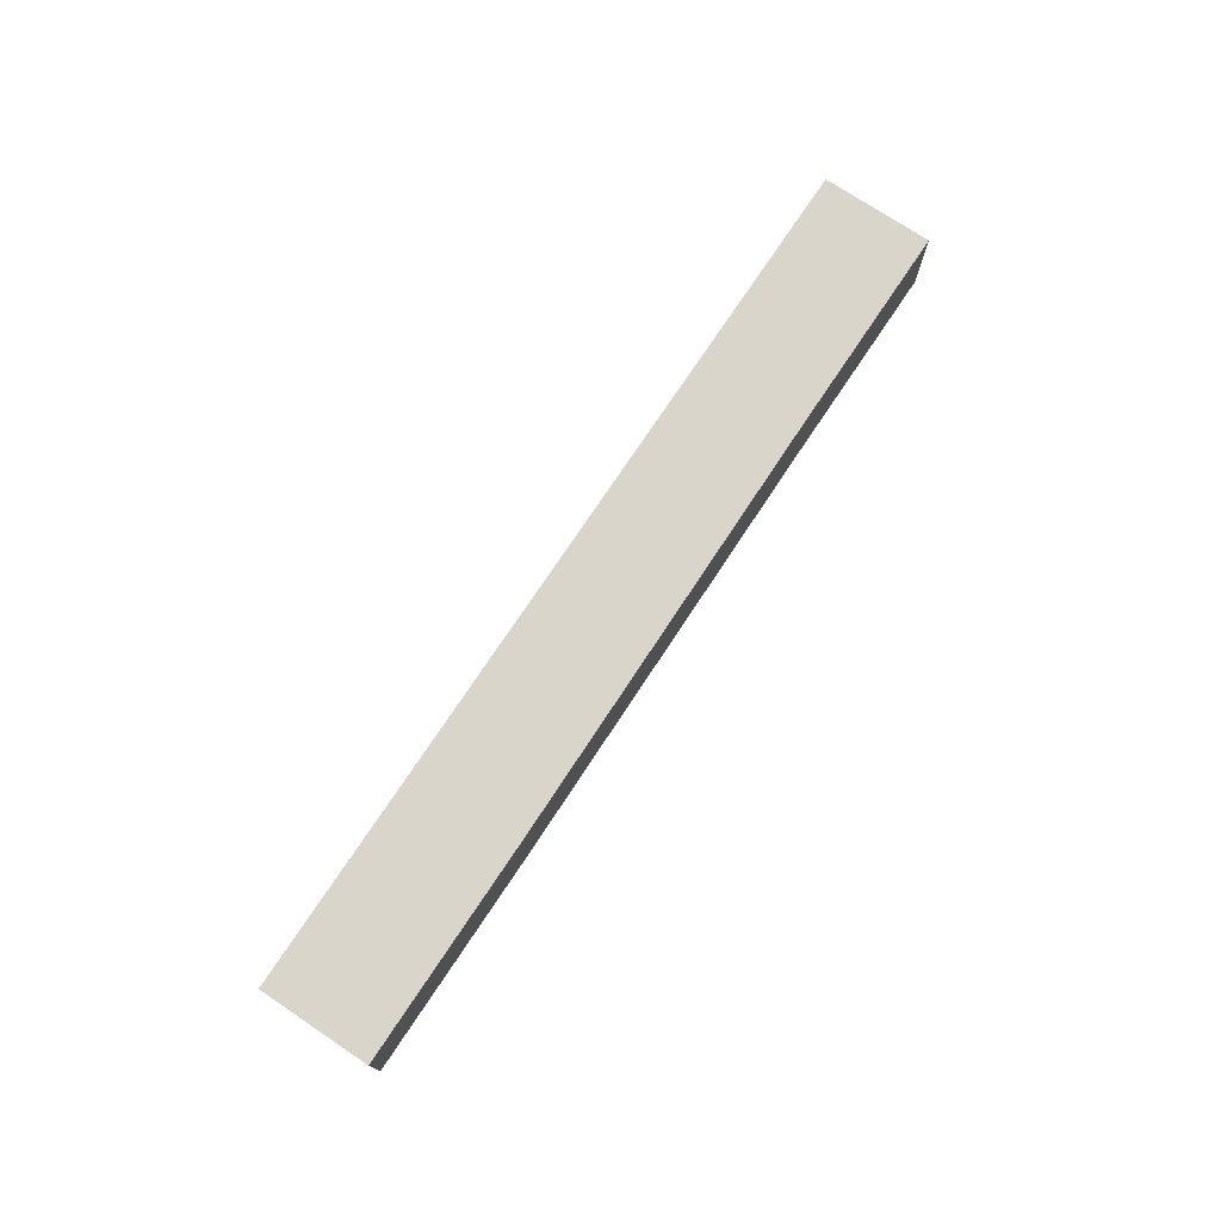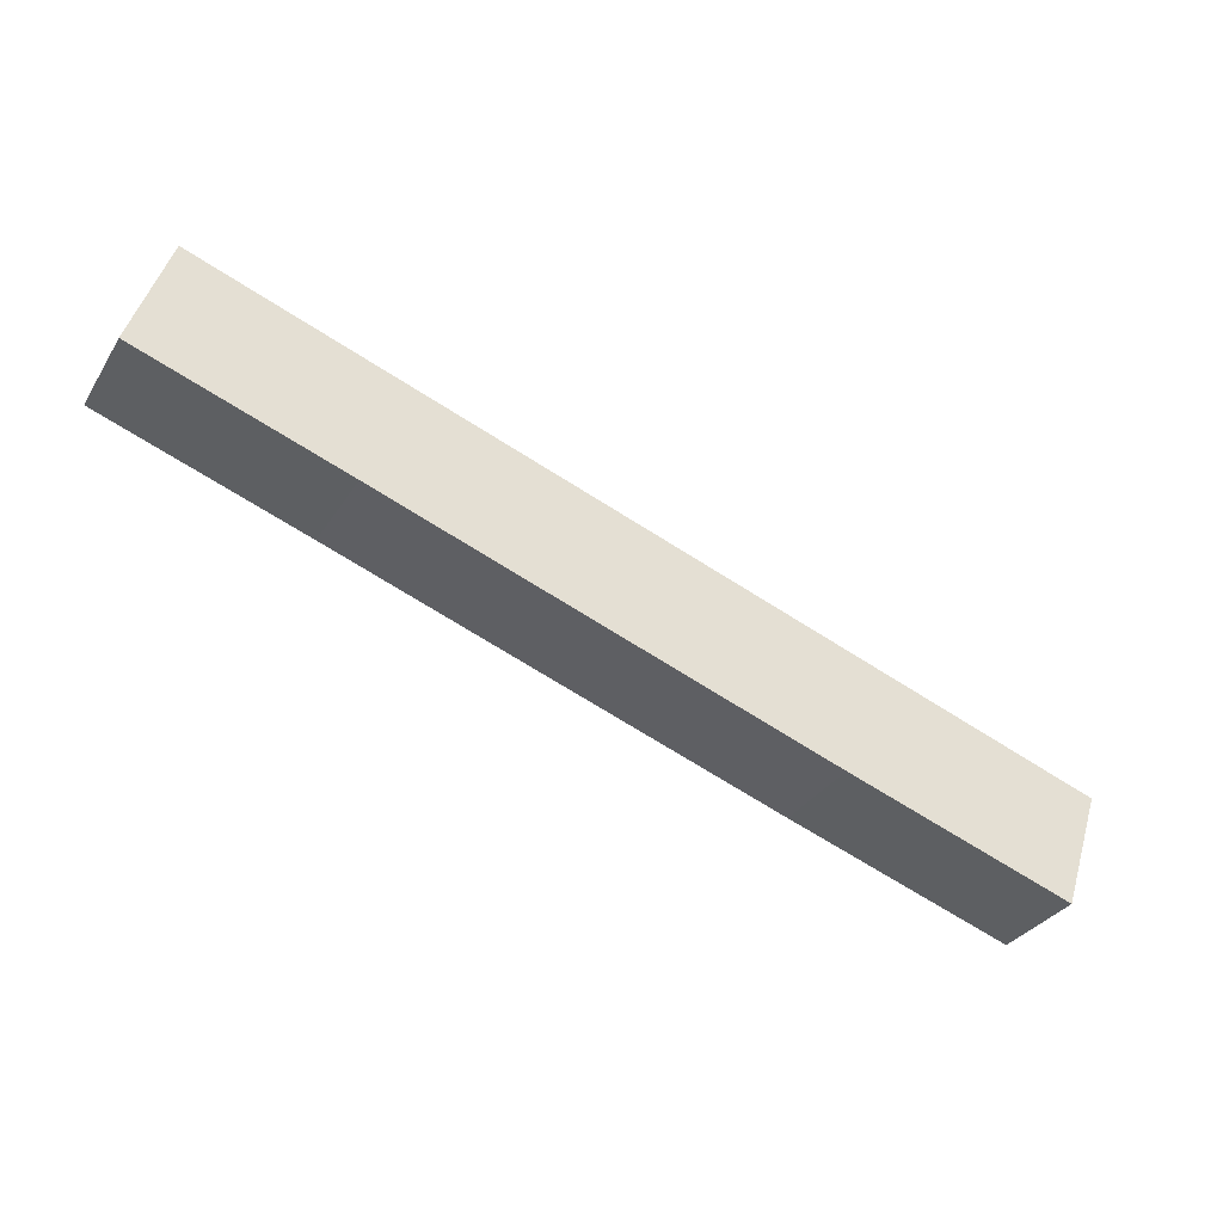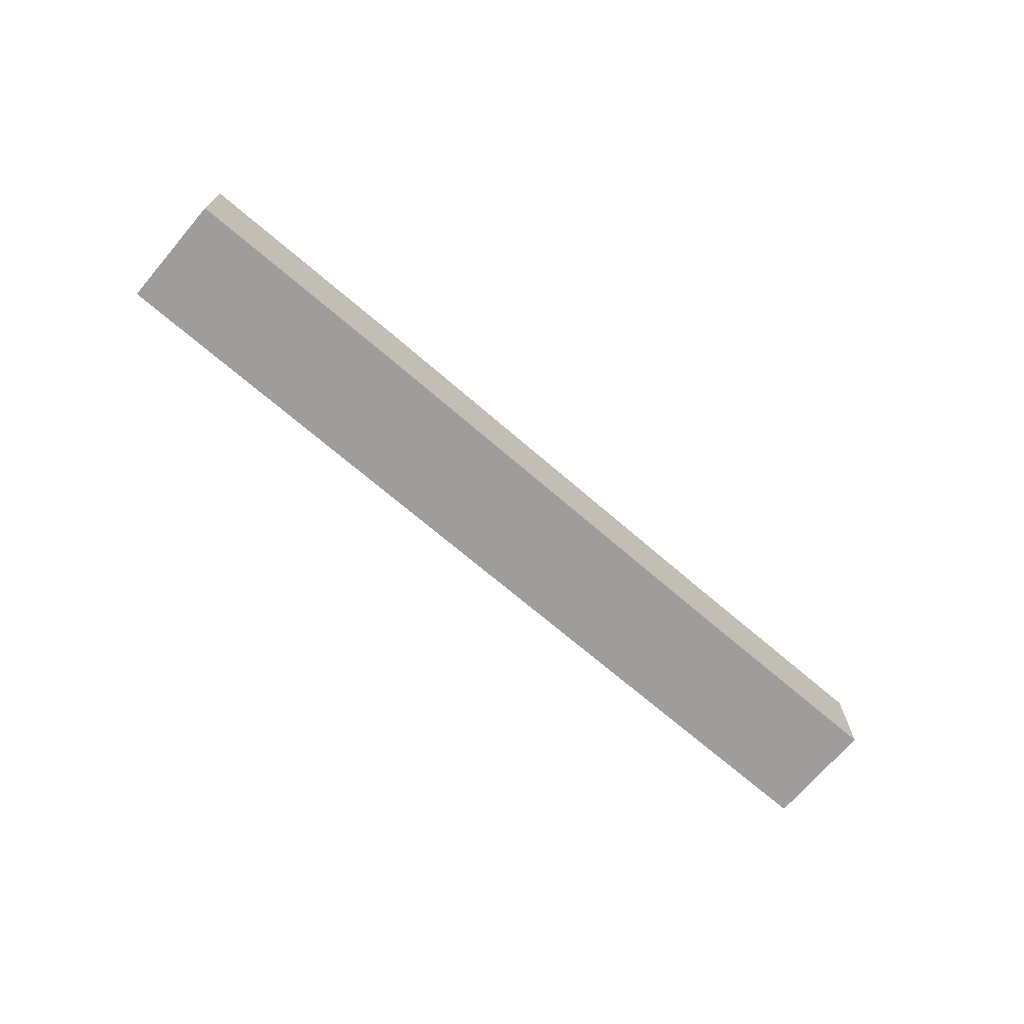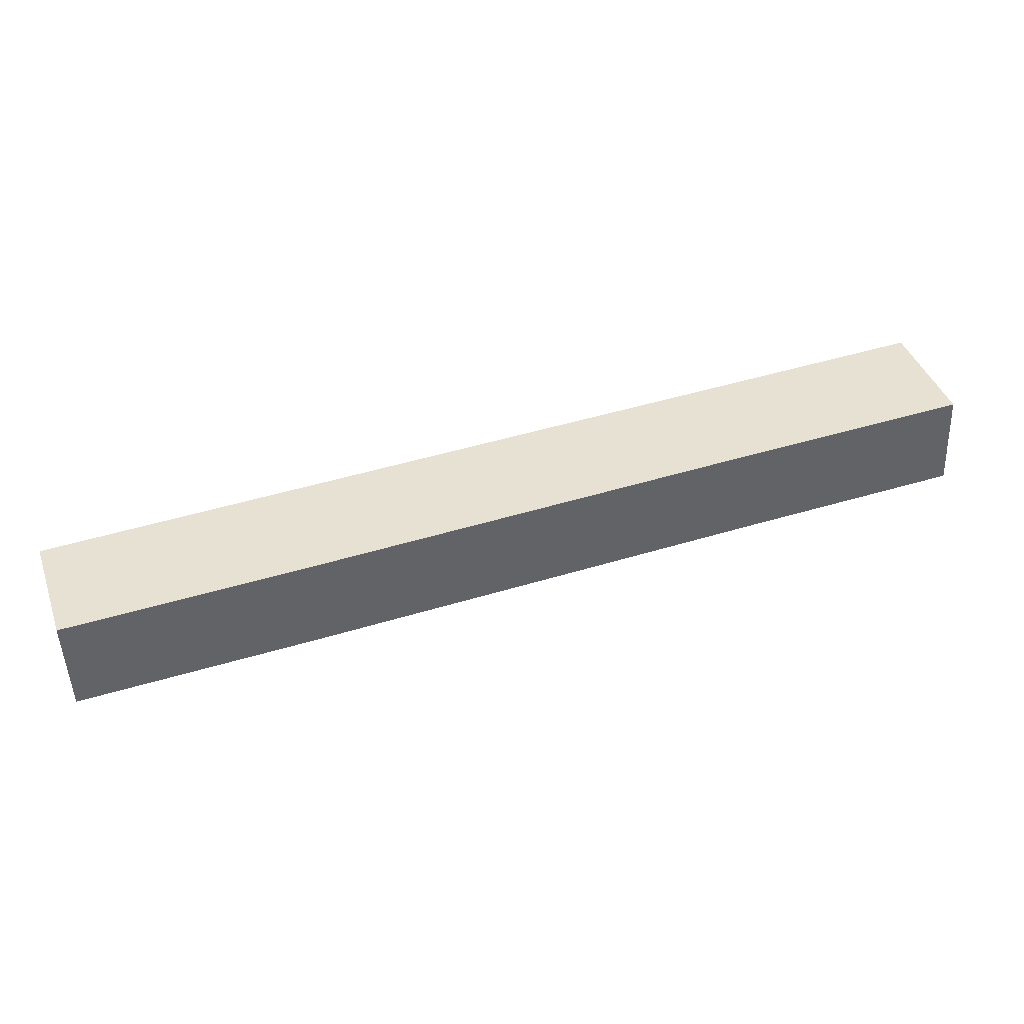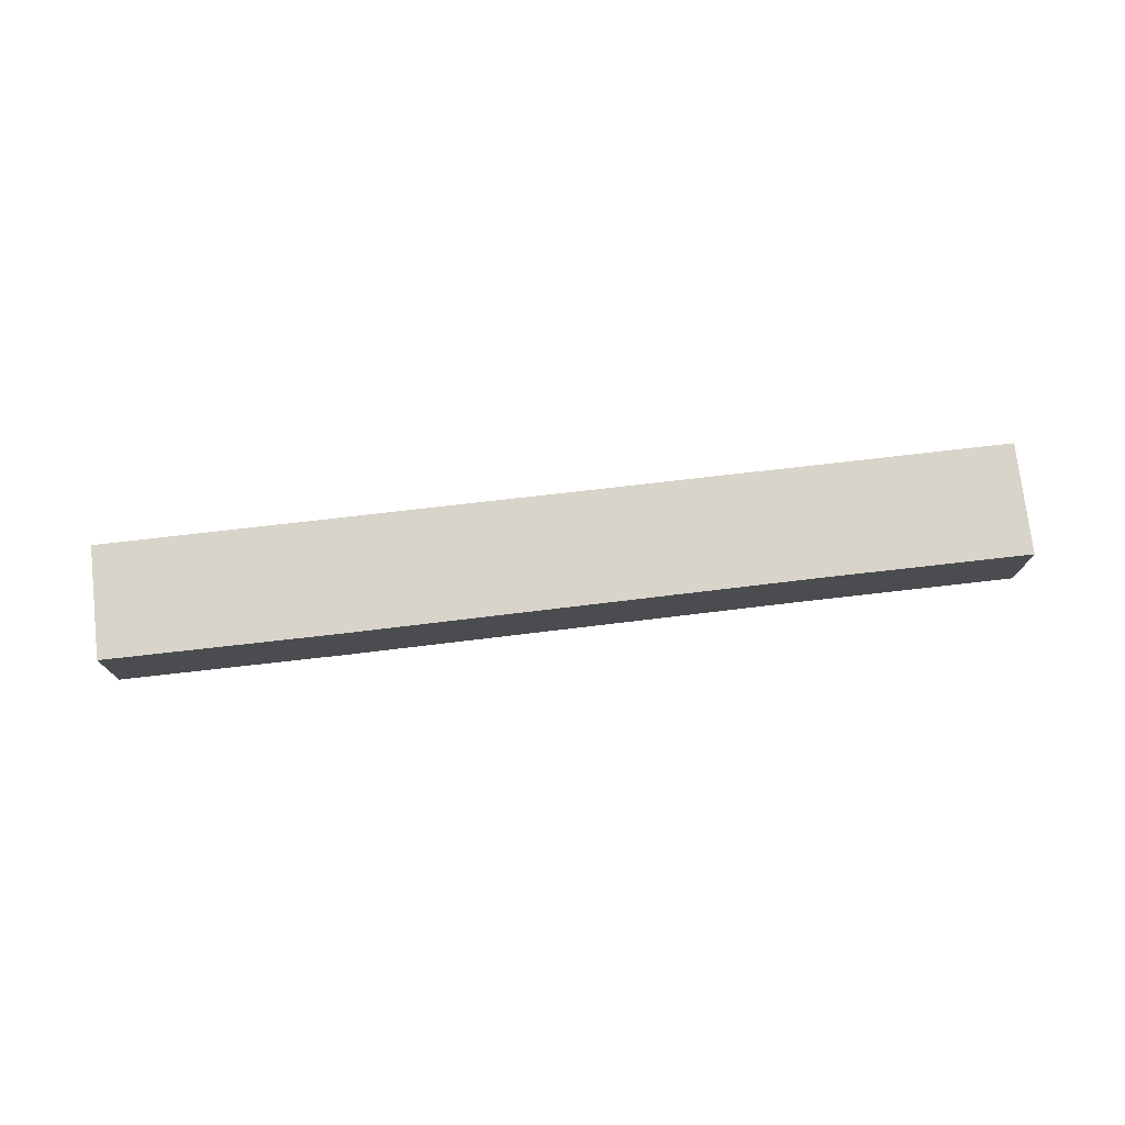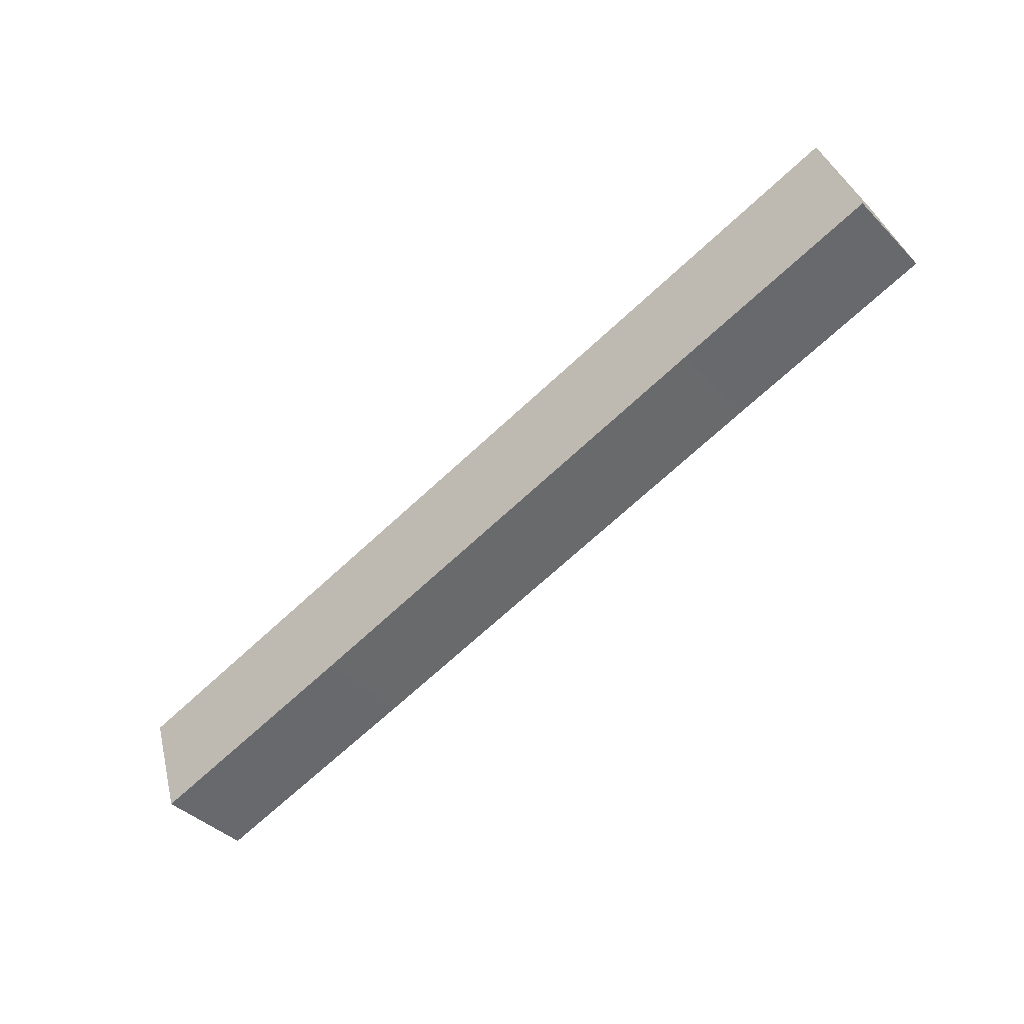
<metadata>
{"format":"obj","ext":"obj","renderer":"f3d","projection":"perspective","resolution":1024,"background":"white","views":[{"elev":74.7,"azim":142.1,"up":"+Y"},{"elev":-32.6,"azim":-27.3,"up":"+Z"},{"elev":-70.7,"azim":157.9,"up":"+Y"},{"elev":-49.0,"azim":-177.6,"up":"+Z"},{"elev":75.2,"azim":-168.1,"up":"+Y"},{"elev":-40.5,"azim":-140.4,"up":"+Z"}]}
</metadata>
<code>
v  32.24 4.723 -10.86
v  45.05 4.723 -9.028
v  43.24 4.723 -14.5
v  1.819 4.723 5.428
v  10.13 4.723 -3.366
v  0 4.723 2.892e-16
v  43.24 8.877e-16 -14.5
v  32.24 6.65e-16 -10.86
v  10.13 2.061e-16 -3.366
v  0 0 0
v  1.819 -3.324e-16 5.428
v  45.05 5.528e-16 -9.028
g defaultobject
f 1 2 3
f 2 1 4
f 4 1 5
f 4 5 6
f 7 1 3
f 1 7 8
f 1 8 5
f 5 8 9
f 5 9 6
f 6 9 10
f 10 4 6
f 4 10 11
f 11 2 4
f 2 11 12
f 12 3 2
f 3 12 7
f 9 11 10
f 11 9 12
f 12 9 8
f 12 8 7

</code>
